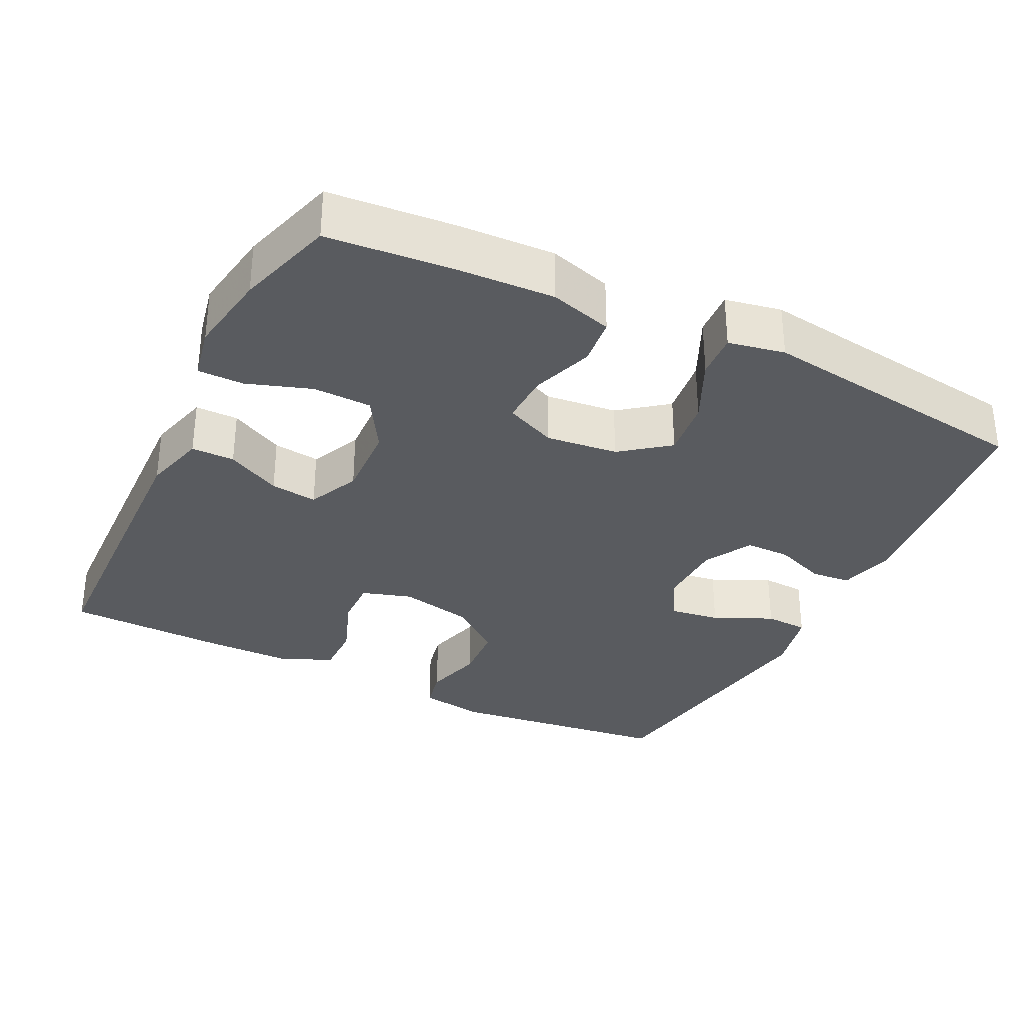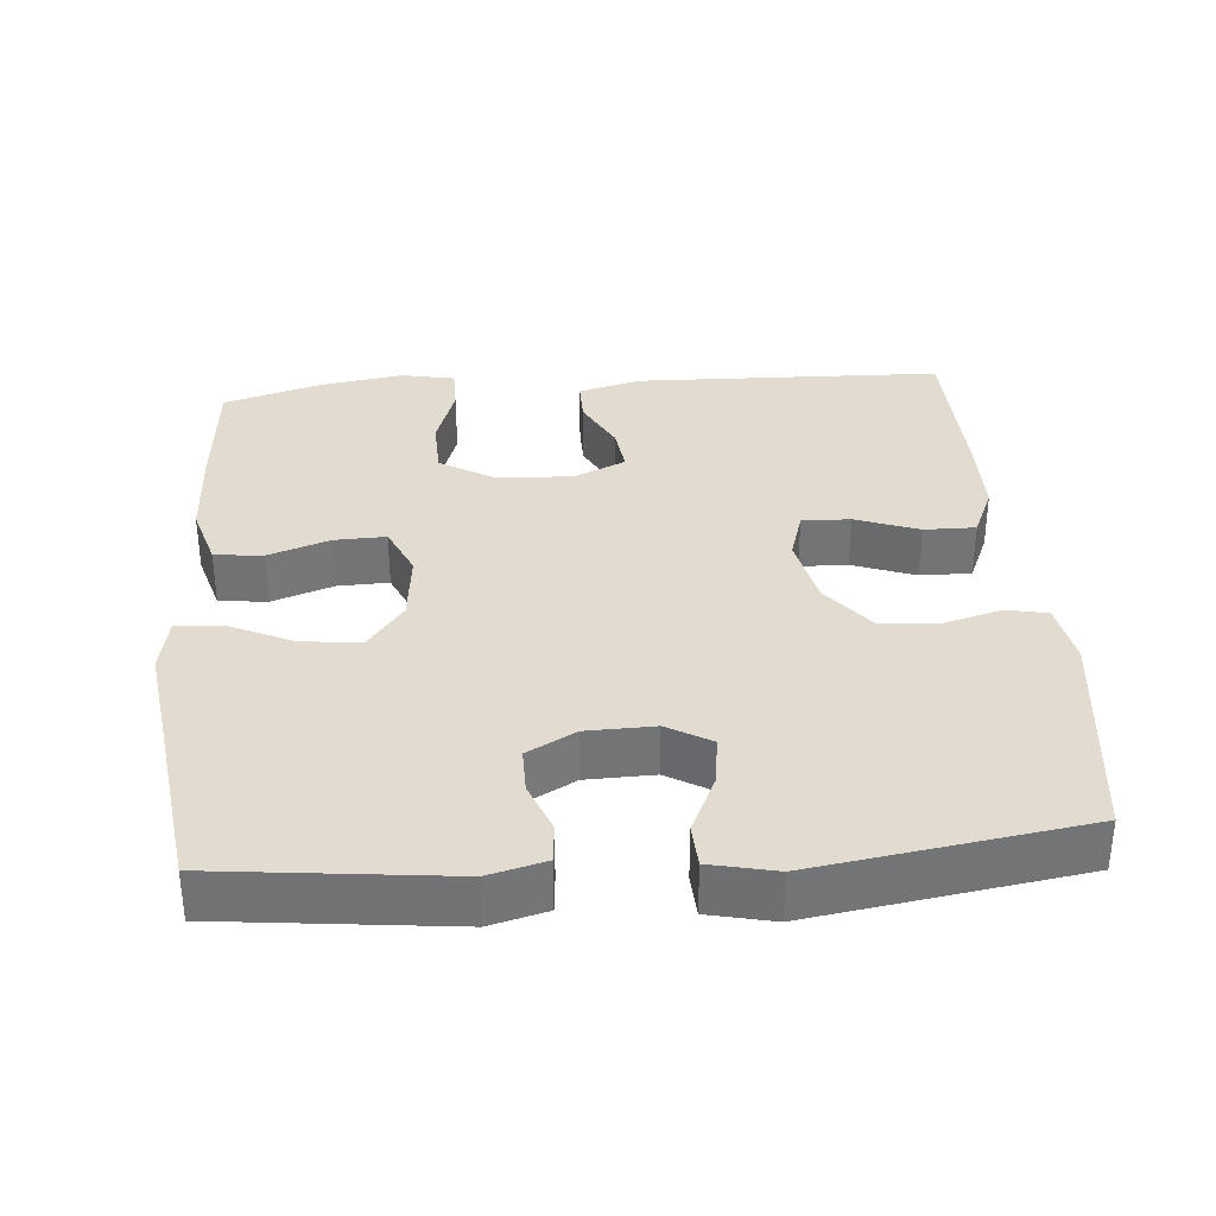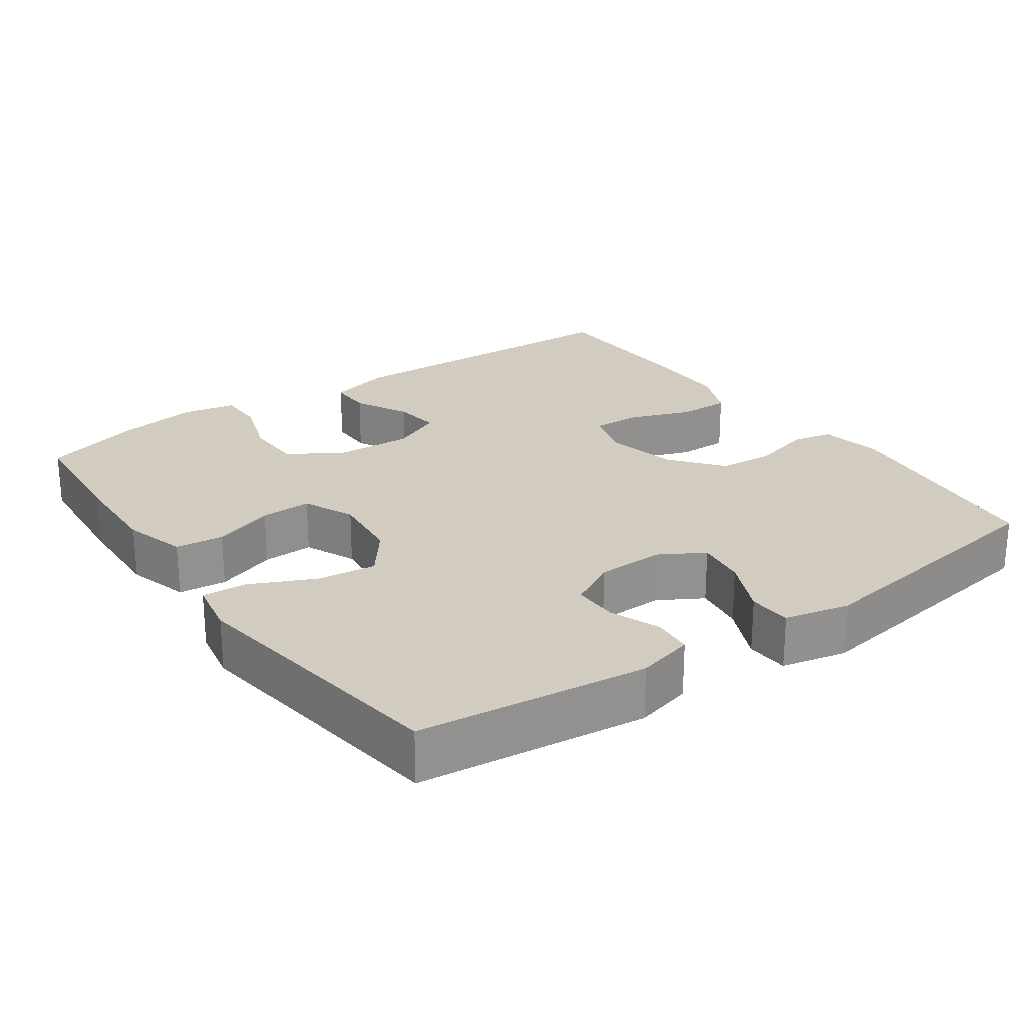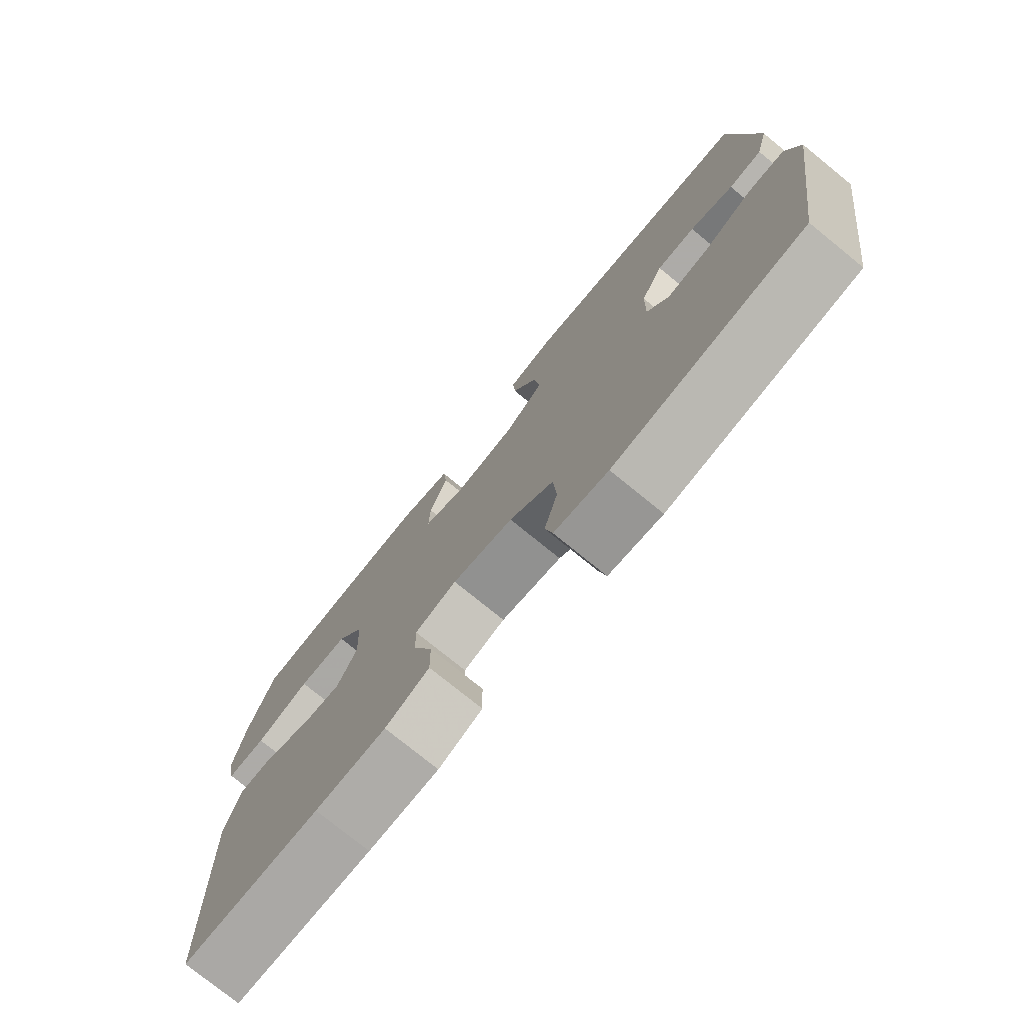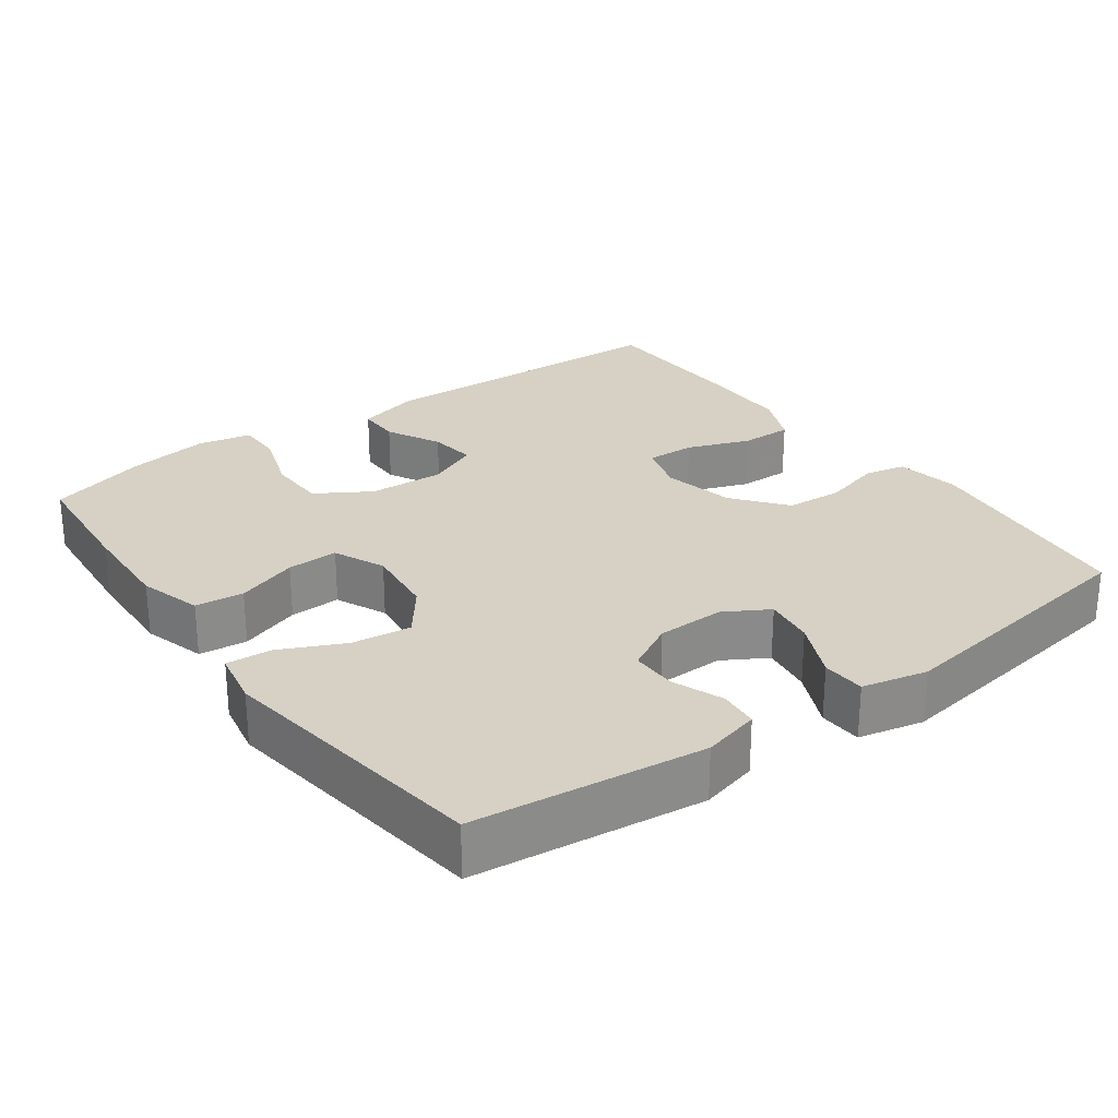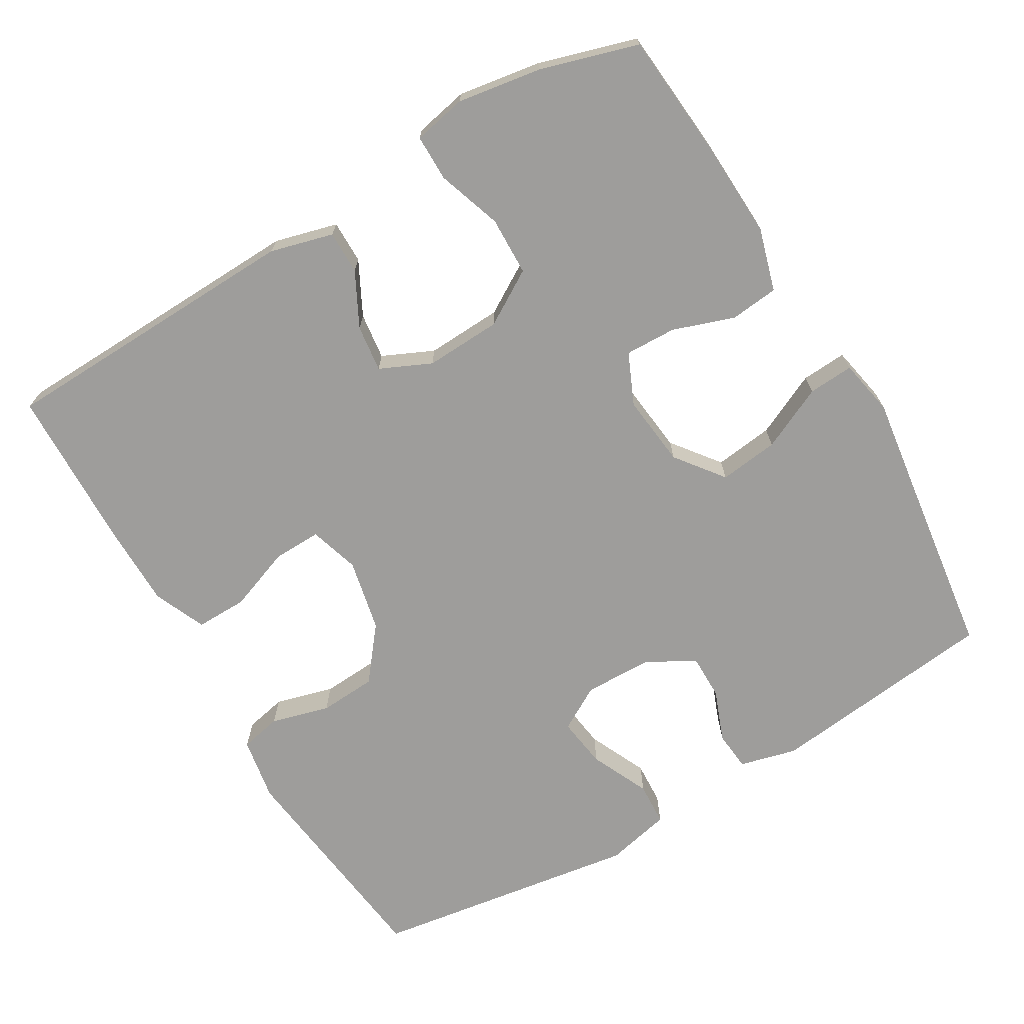
<metadata>
{"format":"obj","ext":"obj","renderer":"f3d","projection":"perspective","resolution":1024,"background":"white","views":[{"elev":-32.7,"azim":-26.3,"up":"+Y"},{"elev":34.2,"azim":85.2,"up":"+Y"},{"elev":24.3,"azim":54.7,"up":"+Y"},{"elev":-76.5,"azim":50.9,"up":"+Z"},{"elev":26.8,"azim":54.0,"up":"+Y"},{"elev":-70.6,"azim":-59.5,"up":"+Y"}]}
</metadata>
<code>
v 0.5 0.07 -0.5
v 0.193 0.07 -0.538
v 0.106 0.07 -0.523
v 0.094 0.07 -0.467
v 0.116 0.07 -0.387
v 0.111 0.07 -0.309
v 0.039 0.07 -0.252
v -0.06 0.07 -0.231
v -0.128 0.07 -0.252
v -0.126 0.07 -0.318
v -0.094 0.07 -0.404
v -0.093 0.07 -0.474
v -0.164 0.07 -0.505
v -0.278 0.07 -0.506
v -0.5 0.07 -0.5
v -0.514 0.07 -0.081
v -0.491 0.07 0.005
v -0.432 0.07 0.005
v -0.358 0.07 -0.033
v -0.294 0.07 -0.041
v -0.262 0.07 0.029
v -0.267 0.07 0.133
v -0.312 0.07 0.207
v -0.392 0.07 0.209
v -0.48 0.07 0.179
v -0.543 0.07 0.179
v -0.558 0.07 0.252
v -0.54 0.07 0.366
v -0.5 0.07 0.5
v -0.327 0.07 0.515
v -0.196 0.07 0.521
v -0.11 0.07 0.496
v -0.103 0.07 0.43
v -0.132 0.07 0.346
v -0.134 0.07 0.276
v -0.064 0.07 0.245
v 0.034 0.07 0.256
v 0.099 0.07 0.306
v 0.089 0.07 0.387
v 0.048 0.07 0.474
v 0.044 0.07 0.536
v 0.121 0.07 0.551
v 0.245 0.07 0.534
v 0.5 0.07 0.5
v 0.536 0.07 0.186
v 0.516 0.07 0.108
v 0.462 0.07 0.103
v 0.392 0.07 0.13
v 0.33 0.07 0.13
v 0.294 0.07 0.064
v 0.292 0.07 -0.029
v 0.327 0.07 -0.089
v 0.396 0.07 -0.079
v 0.476 0.07 -0.042
v 0.535 0.07 -0.045
v 0.555 0.07 -0.134
v 0.5 0 -0.5
v 0.193 0 -0.538
v 0.106 0 -0.523
v 0.094 0 -0.467
v 0.116 0 -0.387
v 0.111 0 -0.309
v 0.039 0 -0.252
v -0.06 0 -0.231
v -0.128 0 -0.252
v -0.126 0 -0.318
v -0.094 0 -0.404
v -0.093 0 -0.474
v -0.164 0 -0.505
v -0.278 0 -0.506
v -0.5 0 -0.5
v -0.514 0 -0.081
v -0.491 0 0.005
v -0.432 0 0.005
v -0.358 0 -0.033
v -0.294 0 -0.041
v -0.262 0 0.029
v -0.267 0 0.133
v -0.312 0 0.207
v -0.392 0 0.209
v -0.48 0 0.179
v -0.543 0 0.179
v -0.558 0 0.252
v -0.54 0 0.366
v -0.5 0 0.5
v -0.327 0 0.515
v -0.196 0 0.521
v -0.11 0 0.496
v -0.103 0 0.43
v -0.132 0 0.346
v -0.134 0 0.276
v -0.064 0 0.245
v 0.034 0 0.256
v 0.099 0 0.306
v 0.089 0 0.387
v 0.048 0 0.474
v 0.044 0 0.536
v 0.121 0 0.551
v 0.245 0 0.534
v 0.5 0 0.5
v 0.536 0 0.186
v 0.516 0 0.108
v 0.462 0 0.103
v 0.392 0 0.13
v 0.33 0 0.13
v 0.294 0 0.064
v 0.292 0 -0.029
v 0.327 0 -0.089
v 0.396 0 -0.079
v 0.476 0 -0.042
v 0.535 0 -0.045
v 0.555 0 -0.134
f 53 54 55 56
f 52 53 56 1
f 51 52 1 2
f 50 51 2 3
f 45 46 47 48
f 43 44 45 48
f 43 48 49
f 42 43 49 50
f 39 40 41 42
f 38 39 42 50
f 31 32 33 34
f 31 34 35
f 30 31 35
f 29 30 35
f 28 29 35
f 27 28 35 36
f 24 25 26 27
f 23 24 27 36
f 16 17 18 19
f 16 19 20
f 15 16 20
f 14 15 20 21
f 10 11 12 13
f 9 10 13 14
f 50 3 4 5
f 50 5 6
f 37 38 50 6
f 22 23 36 37
f 21 22 37 6
f 9 14 21
f 8 9 21
f 7 8 21
f 6 7 21
f 112 111 110 109
f 57 112 109 108
f 58 57 108 107
f 59 58 107 106
f 104 103 102 101
f 104 101 100 99
f 105 104 99
f 106 105 99 98
f 98 97 96 95
f 106 98 95 94
f 90 89 88 87
f 91 90 87
f 91 87 86
f 91 86 85
f 91 85 84
f 92 91 84 83
f 83 82 81 80
f 92 83 80 79
f 75 74 73 72
f 76 75 72
f 76 72 71
f 77 76 71 70
f 69 68 67 66
f 70 69 66 65
f 61 60 59 106
f 62 61 106
f 62 106 94 93
f 93 92 79 78
f 62 93 78 77
f 77 70 65
f 77 65 64
f 77 64 63
f 77 63 62
f 1 57 58 2
f 2 58 59 3
f 3 59 60 4
f 4 60 61 5
f 5 61 62 6
f 6 62 63 7
f 7 63 64 8
f 8 64 65 9
f 9 65 66 10
f 10 66 67 11
f 11 67 68 12
f 12 68 69 13
f 13 69 70 14
f 14 70 71 15
f 15 71 72 16
f 16 72 73 17
f 17 73 74 18
f 18 74 75 19
f 19 75 76 20
f 20 76 77 21
f 21 77 78 22
f 22 78 79 23
f 23 79 80 24
f 24 80 81 25
f 25 81 82 26
f 26 82 83 27
f 27 83 84 28
f 28 84 85 29
f 29 85 86 30
f 30 86 87 31
f 31 87 88 32
f 32 88 89 33
f 33 89 90 34
f 34 90 91 35
f 35 91 92 36
f 36 92 93 37
f 37 93 94 38
f 38 94 95 39
f 39 95 96 40
f 40 96 97 41
f 41 97 98 42
f 42 98 99 43
f 43 99 100 44
f 44 100 101 45
f 45 101 102 46
f 46 102 103 47
f 47 103 104 48
f 48 104 105 49
f 49 105 106 50
f 50 106 107 51
f 51 107 108 52
f 52 108 109 53
f 53 109 110 54
f 54 110 111 55
f 55 111 112 56
f 56 112 57 1

</code>
